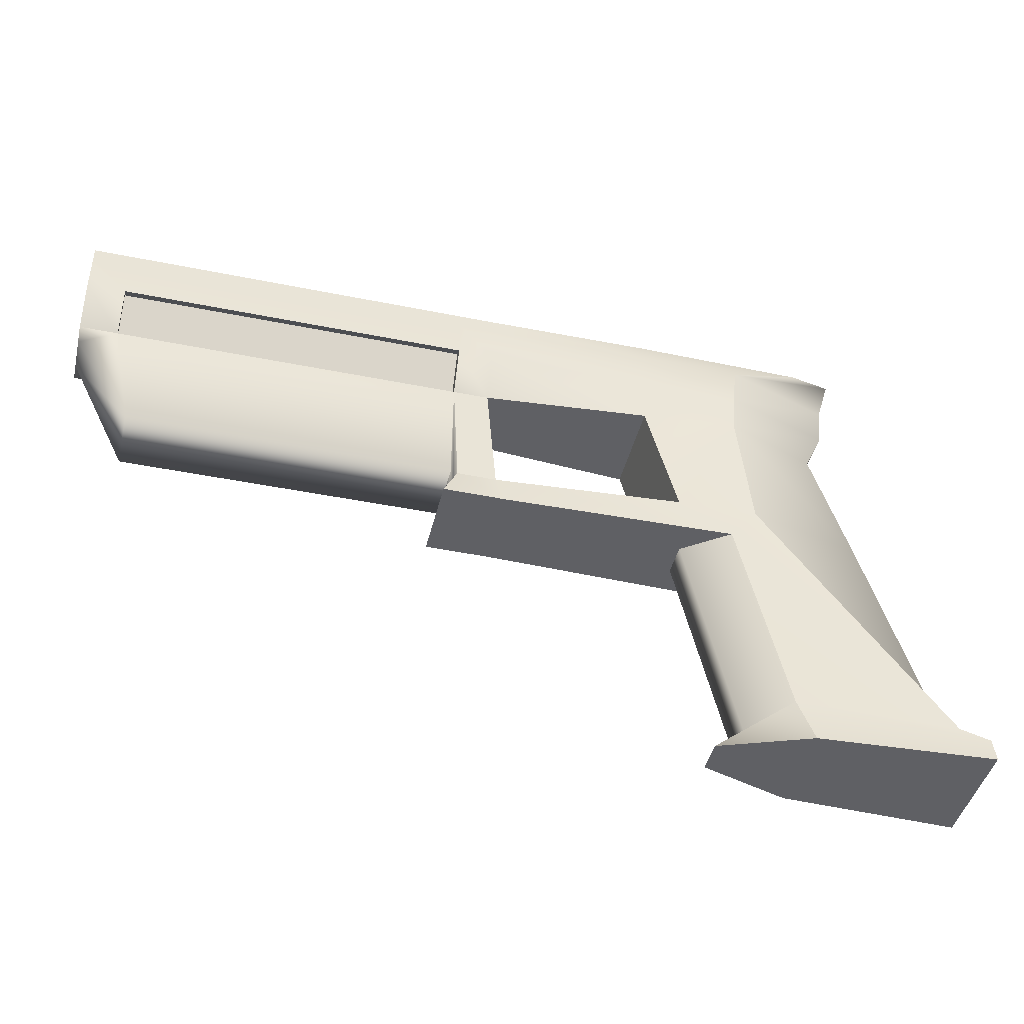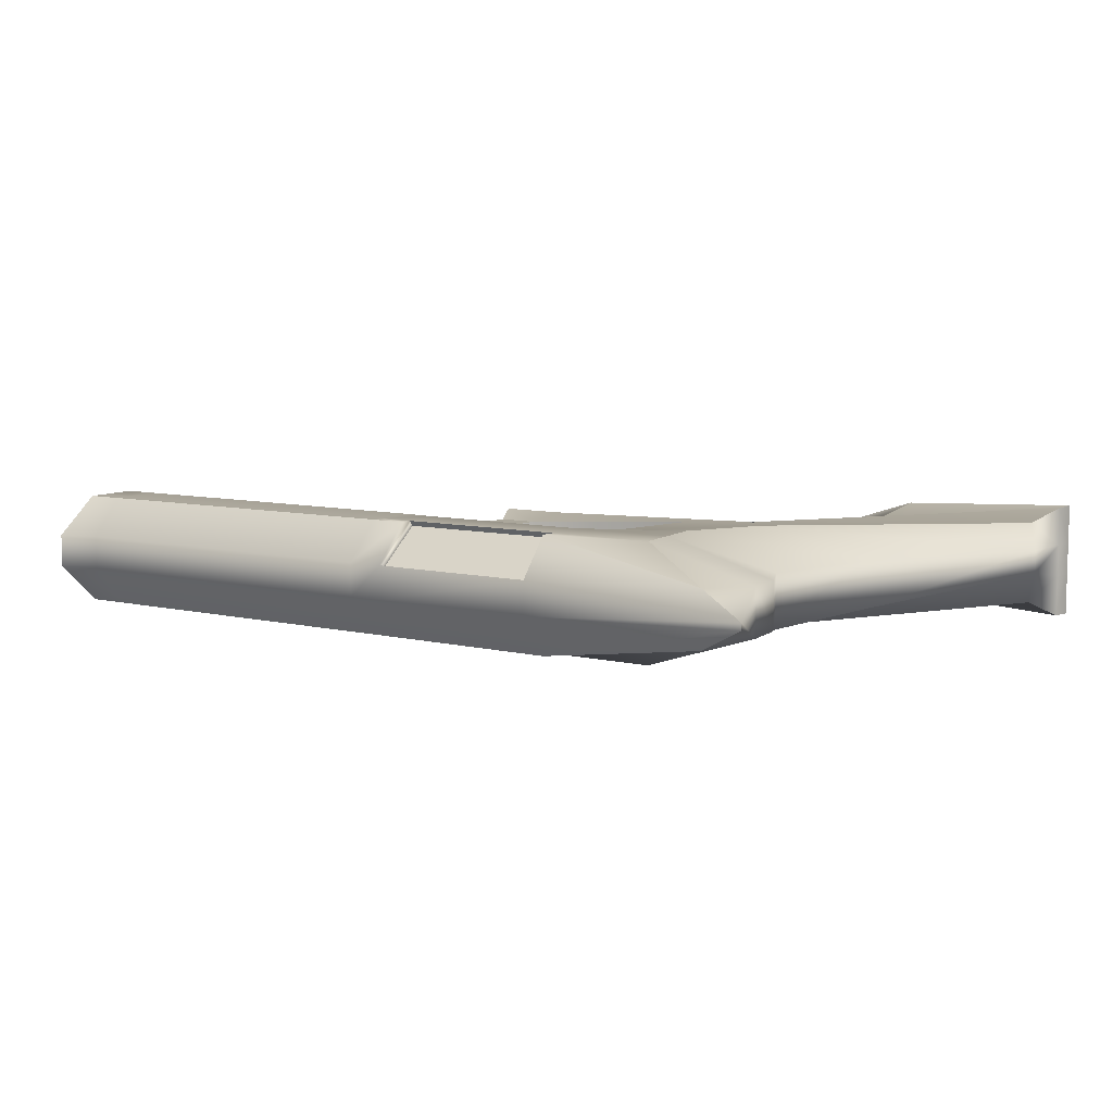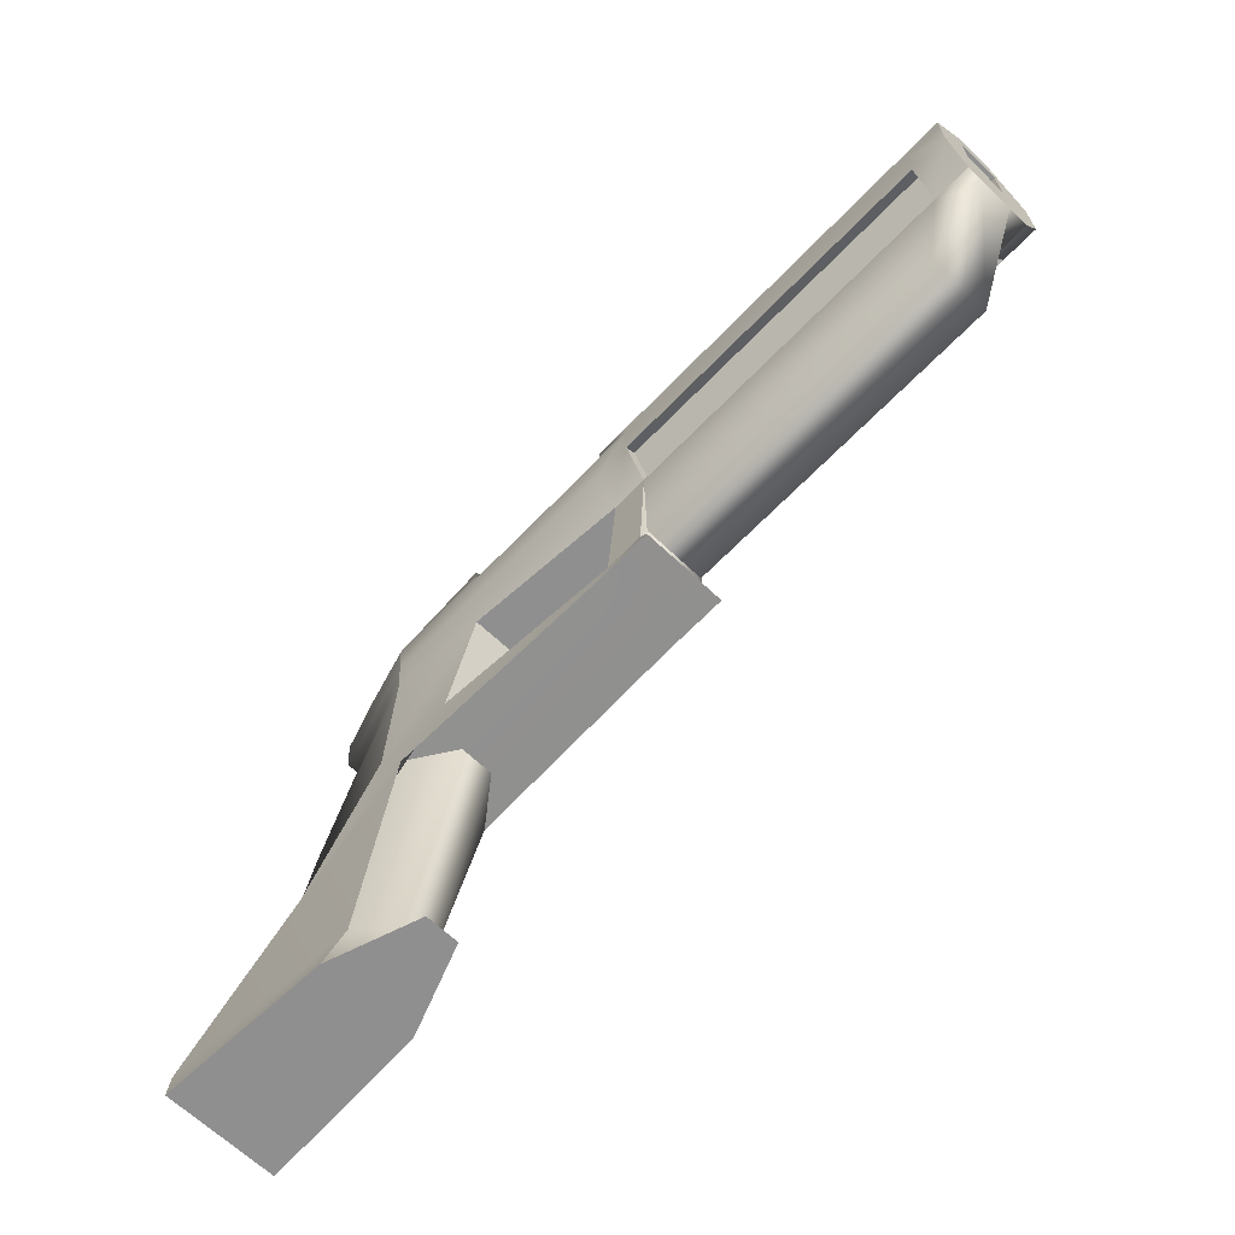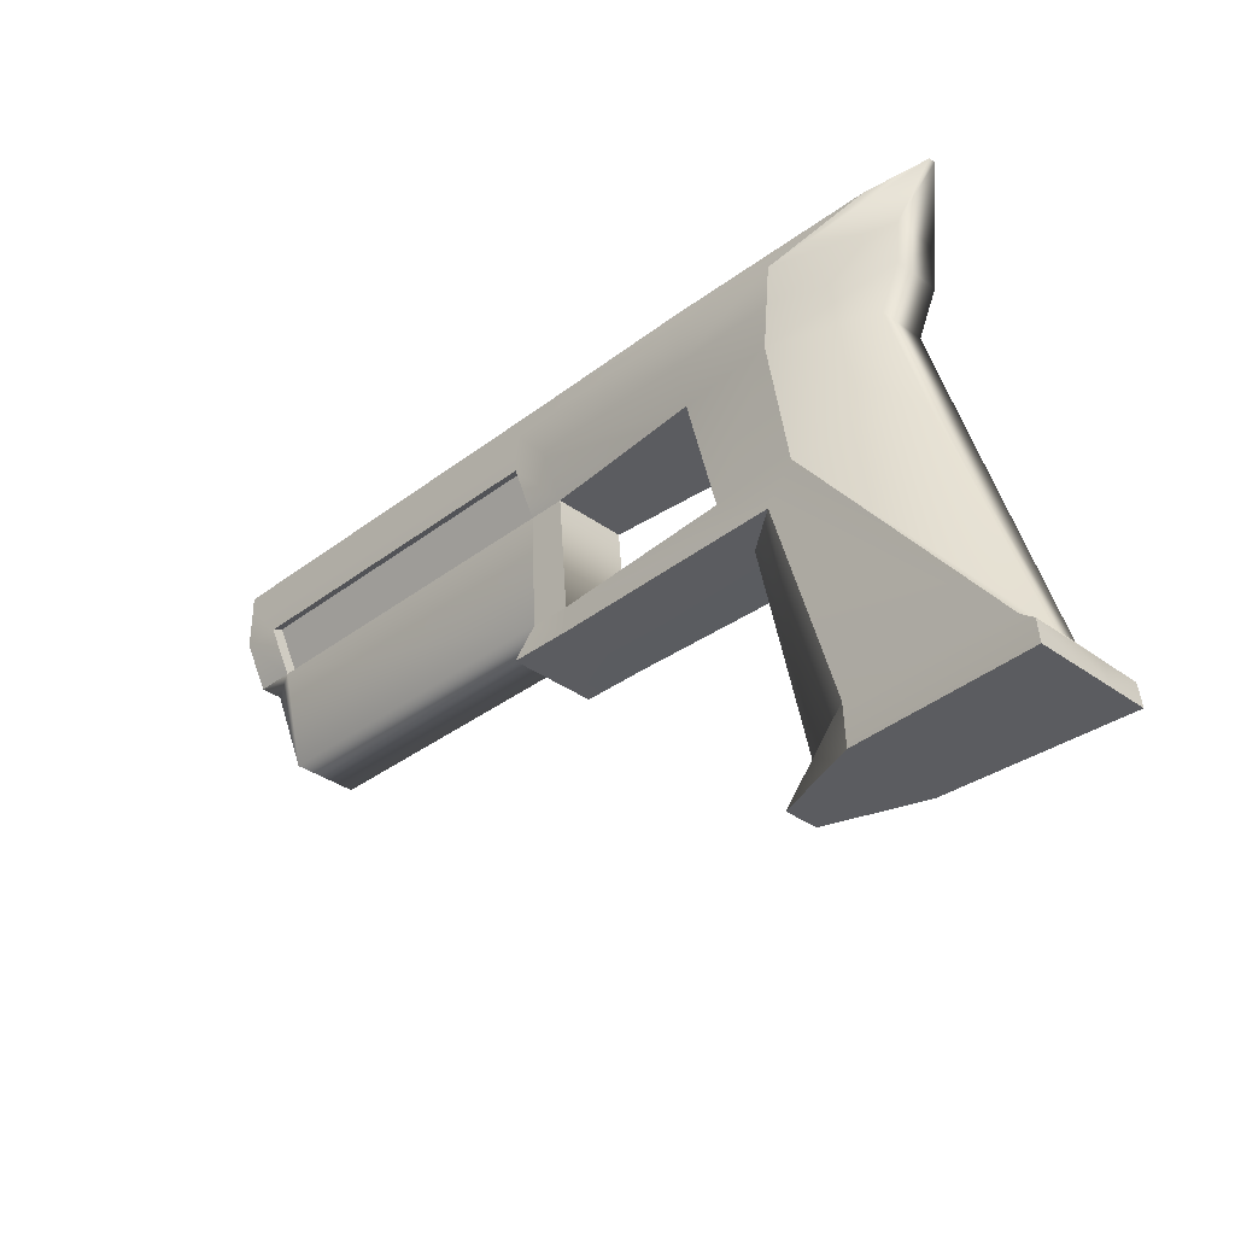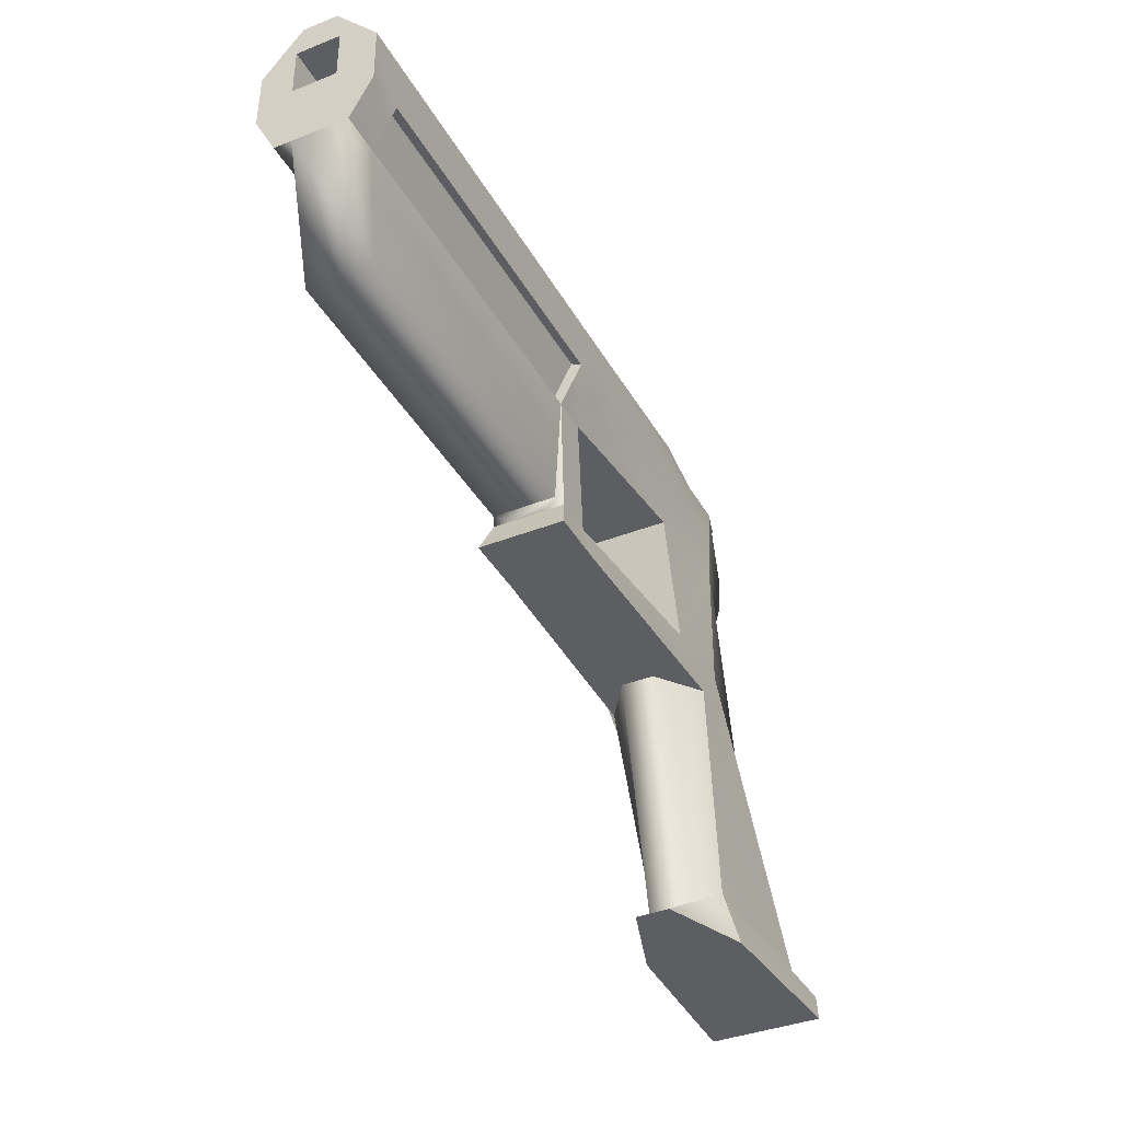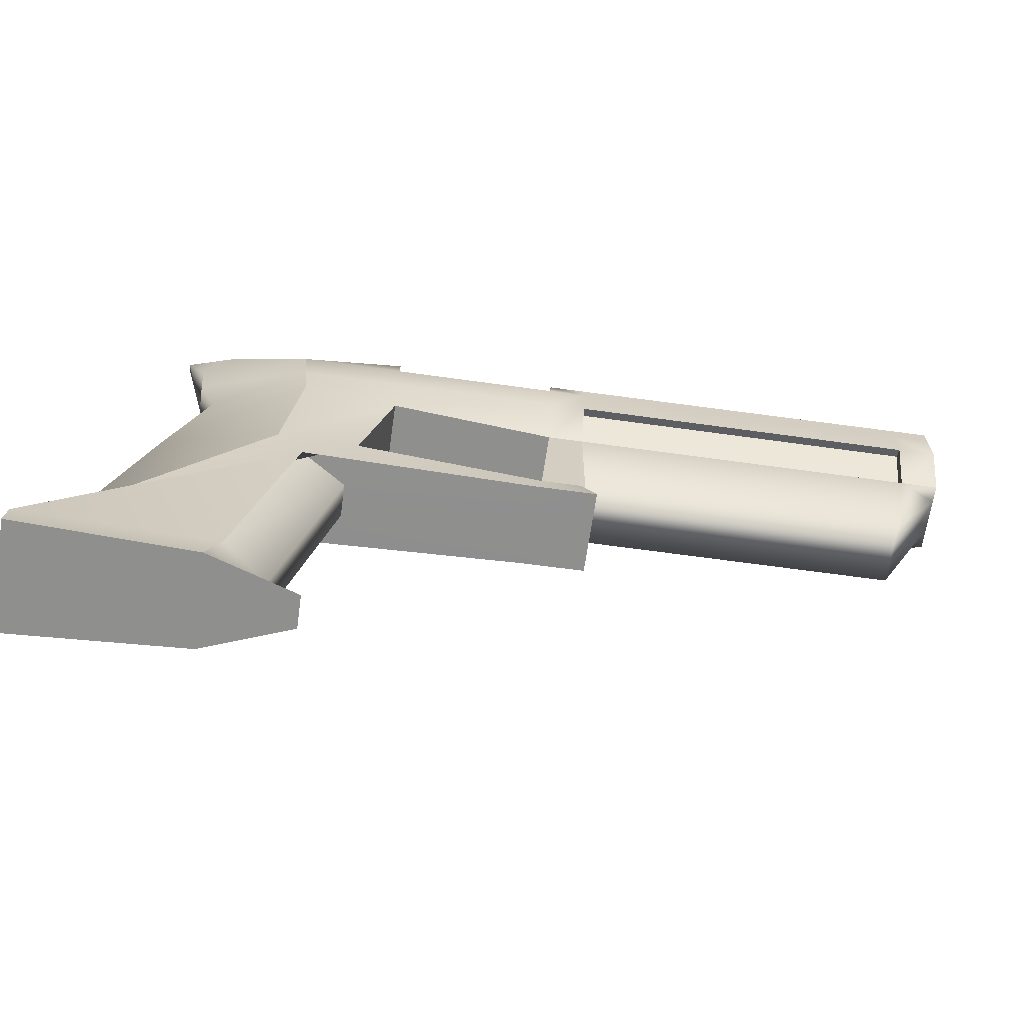
<metadata>
{"format":"obj","ext":"obj","renderer":"f3d","projection":"perspective","resolution":1024,"background":"white","views":[{"elev":-43.8,"azim":166.6,"up":"+Y"},{"elev":8.1,"azim":-146.5,"up":"+Z"},{"elev":-65.4,"azim":46.1,"up":"+Y"},{"elev":-34.7,"azim":-134.3,"up":"+Y"},{"elev":-38.2,"azim":116.6,"up":"+Y"},{"elev":-65.3,"azim":-8.0,"up":"+Y"}]}
</metadata>
<code>
g default
v -0.5336 1.445 0.08096
v -0.2695 1.445 0.07287
v -0.5681 1.495 0.06957
v -0.2695 1.482 0.08096
v -0.5681 1.495 0.04854
v -0.2695 1.482 0.03714
v -0.5336 1.445 0.03714
v -0.2695 1.445 0.04523
v -0.4967 1.483 0.08096
v -0.4967 1.483 0.03714
v -0.4967 1.445 0.04017
v -0.4967 1.445 0.07794
v -0.6221 1.291 0.03714
v -0.5539 1.291 0.04032
v -0.5539 1.291 0.07779
v -0.6221 1.291 0.08096
v -0.4323 1.481 0.08096
v -0.4323 1.482 0.03714
v -0.4323 1.445 0.04523
v -0.4323 1.445 0.07287
v -0.4186 1.481 0.08096
v -0.4186 1.482 0.03714
v -0.4186 1.445 0.04523
v -0.4186 1.445 0.07287
v -0.5086 1.399 0.07794
v -0.5086 1.399 0.04017
v -0.5398 1.399 0.0397
v -0.5398 1.399 0.07841
v -0.5293 1.386 0.07779
v -0.5293 1.386 0.04032
v -0.6124 1.308 0.0431
v -0.6124 1.308 0.075
v -0.4208 1.399 0.07287
v -0.4208 1.399 0.04523
v -0.4151 1.387 0.07569
v -0.4151 1.387 0.04242
v -0.436 1.399 0.07287
v -0.436 1.399 0.04523
v -0.4392 1.387 0.04242
v -0.4392 1.387 0.07569
v -0.5875 1.503 0.05847
v -0.57 1.445 0.05089
v -0.5843 1.399 0.05089
v -0.6146 1.308 0.05501
v -0.6221 1.291 0.05325
v -0.5196 1.291 0.05325
v -0.5118 1.386 0.05325
v -0.4392 1.387 0.05325
v -0.4151 1.387 0.05325
v -0.4208 1.399 0.05325
v -0.4186 1.402 0.04758
v -0.2695 1.445 0.05325
v -0.2695 1.5 0.05325
v -0.4186 1.495 0.05325
v -0.4323 1.495 0.05325
v -0.4967 1.495 0.05325
v -0.5875 1.503 0.06106
v -0.57 1.445 0.06864
v -0.5843 1.399 0.06864
v -0.6146 1.308 0.06408
v -0.6221 1.291 0.06628
v -0.5196 1.291 0.06628
v -0.5118 1.386 0.06628
v -0.4392 1.387 0.06628
v -0.4151 1.387 0.06628
v -0.4208 1.399 0.06628
v -0.4186 1.402 0.07195
v -0.2695 1.445 0.06628
v -0.2695 1.5 0.06628
v -0.4186 1.495 0.06628
v -0.4323 1.495 0.06628
v -0.4967 1.495 0.06628
v -0.5786 1.477 0.06864
v -0.5365 1.477 0.08096
v -0.4967 1.477 0.08096
v -0.4323 1.477 0.08096
v -0.4186 1.477 0.08096
v -0.2695 1.477 0.08096
v -0.2695 1.47 0.06809
v -0.2695 1.47 0.05144
v -0.2695 1.477 0.03714
v -0.4186 1.477 0.03714
v -0.4323 1.477 0.03714
v -0.4967 1.477 0.03714
v -0.5365 1.477 0.03714
v -0.5786 1.477 0.05089
v -0.5772 1.461 0.05089
v -0.5772 1.461 0.06864
v -0.5351 1.461 0.08096
v -0.4967 1.461 0.08096
v -0.4323 1.461 0.08096
v -0.4186 1.461 0.0811
v -0.2695 1.461 0.0811
v -0.2695 1.461 0.06628
v -0.2695 1.461 0.05325
v -0.2695 1.461 0.03701
v -0.4186 1.461 0.03701
v -0.4323 1.461 0.03714
v -0.4967 1.461 0.03714
v -0.5351 1.461 0.03714
v -0.2842 1.495 0.06628
v -0.2842 1.482 0.08096
v -0.2842 1.477 0.08096
v -0.2842 1.461 0.0811
v -0.2842 1.445 0.07287
v -0.293 1.402 0.07195
v -0.293 1.402 0.04758
v -0.2842 1.445 0.04523
v -0.2842 1.461 0.03701
v -0.2842 1.477 0.03714
v -0.2842 1.482 0.03714
v -0.2842 1.495 0.05325
v -0.2695 1.489 0.06809
v -0.2695 1.489 0.05144
v -0.3044 1.489 0.06809
v -0.3044 1.489 0.05144
v -0.3044 1.47 0.06809
v -0.3044 1.47 0.05144
v -0.5494 1.311 0.04491
v -0.6211 1.3 0.0374
v -0.6211 1.3 0.05357
v -0.6211 1.3 0.06588
v -0.6211 1.3 0.08071
v -0.5494 1.311 0.0732
v -0.5319 1.297 0.06628
v -0.5319 1.297 0.05325
v -0.2842 1.463 0.07719
v -0.2842 1.447 0.06896
v -0.4186 1.463 0.07719
v -0.4186 1.447 0.06896
v -0.4186 1.463 0.04092
v -0.4186 1.447 0.04915
v -0.2842 1.463 0.04092
v -0.2842 1.447 0.04915
v -0.4967 1.475 0.07889
v -0.4323 1.475 0.07889
v -0.4323 1.493 0.06421
v -0.4967 1.493 0.06421
g pCube2
f 74 75 9 3
f 3 9 72 57
f 5 10 84 85
f 61 62 15 16
f 73 74 3 57
f 84 10 18 83
f 12 11 19 20
f 7 11 26 27
f 11 12 25 26
f 12 1 28 25
f 1 58 59 28
f 17 21 70 71
f 83 18 22 82
f 17 76 77 21
f 105 106 68 2
f 66 33 35 65
f 27 26 30 31
f 28 59 60 32
f 25 28 32 29
f 63 29 124 125
f 31 30 119 120
f 32 60 122 123
f 29 32 123 124
f 26 25 37 38
f 25 29 40 37
f 29 63 64 40
f 30 26 38 39
f 39 38 34 36
f 40 64 65 35
f 37 40 35 33
f 20 19 38 37
f 24 20 37 33
f 34 38 19 23
f 67 24 33 66
f 85 86 41 5
f 43 42 7 27
f 44 43 27 31
f 121 44 31 120
f 13 14 46 45
f 30 47 126 119
f 48 47 30 39
f 49 48 39 36
f 34 50 49 36
f 23 51 50 34
f 52 107 108 8
f 55 54 22 18
f 56 55 18 10
f 41 56 10 5
f 86 73 57 41
f 59 58 42 43
f 60 59 43 44
f 122 60 44 121
f 45 46 62 61
f 47 63 125 126
f 64 63 47 48
f 65 64 48 49
f 50 66 65 49
f 51 67 66 50
f 68 106 107 52
f 71 70 54 55
f 72 71 55 56
f 57 72 56 41
f 88 89 74 73
f 89 90 75 74
f 76 75 90 91
f 77 76 91 92
f 109 110 81 96
f 98 83 82 97
f 99 84 83 98
f 85 84 99 100
f 100 87 86 85
f 87 88 73 86
f 42 58 88 87
f 58 1 89 88
f 1 12 90 89
f 91 90 12 20
f 92 91 20 24
f 93 104 105 2
f 2 68 94 93
f 95 94 68 52
f 96 95 52 8
f 108 109 96 8
f 19 98 97 23
f 11 99 98 19
f 100 99 11 7
f 7 42 87 100
f 135 136 137 138
f 75 72 9
f 71 76 17
f 128 127 129 130
f 24 67 106 105
f 107 106 67 51
f 108 107 51 23
f 132 131 133 134
f 97 82 110 109
f 4 78 79 113
f 101 102 4 69
f 81 110 111 6
f 102 103 78 4
f 114 6 53
f 112 53 6 111
f 113 114 53 69
f 53 112 101 69
f 93 78 103 104
f 93 94 79 78
f 95 80 79 94
f 96 81 80 95
f 70 21 102 101
f 21 77 103 102
f 92 104 103 77
f 110 82 22 111
f 22 54 112 111
f 54 70 101 112
f 4 113 69
f 116 115 117 118
f 6 114 80 81
f 114 113 115 116
f 113 79 117 115
f 79 80 118 117
f 80 114 116 118
f 120 119 14 13
f 45 121 120 13
f 61 122 121 45
f 123 122 61 16
f 124 123 16 15
f 125 124 15 62
f 126 125 62 46
f 119 126 46 14
f 105 104 127 128
f 104 92 129 127
f 92 24 130 129
f 24 105 128 130
f 23 97 131 132
f 97 109 133 131
f 109 108 134 133
f 108 23 132 134
f 75 76 136 135
f 76 71 137 136
f 71 72 138 137
f 72 75 135 138

</code>
